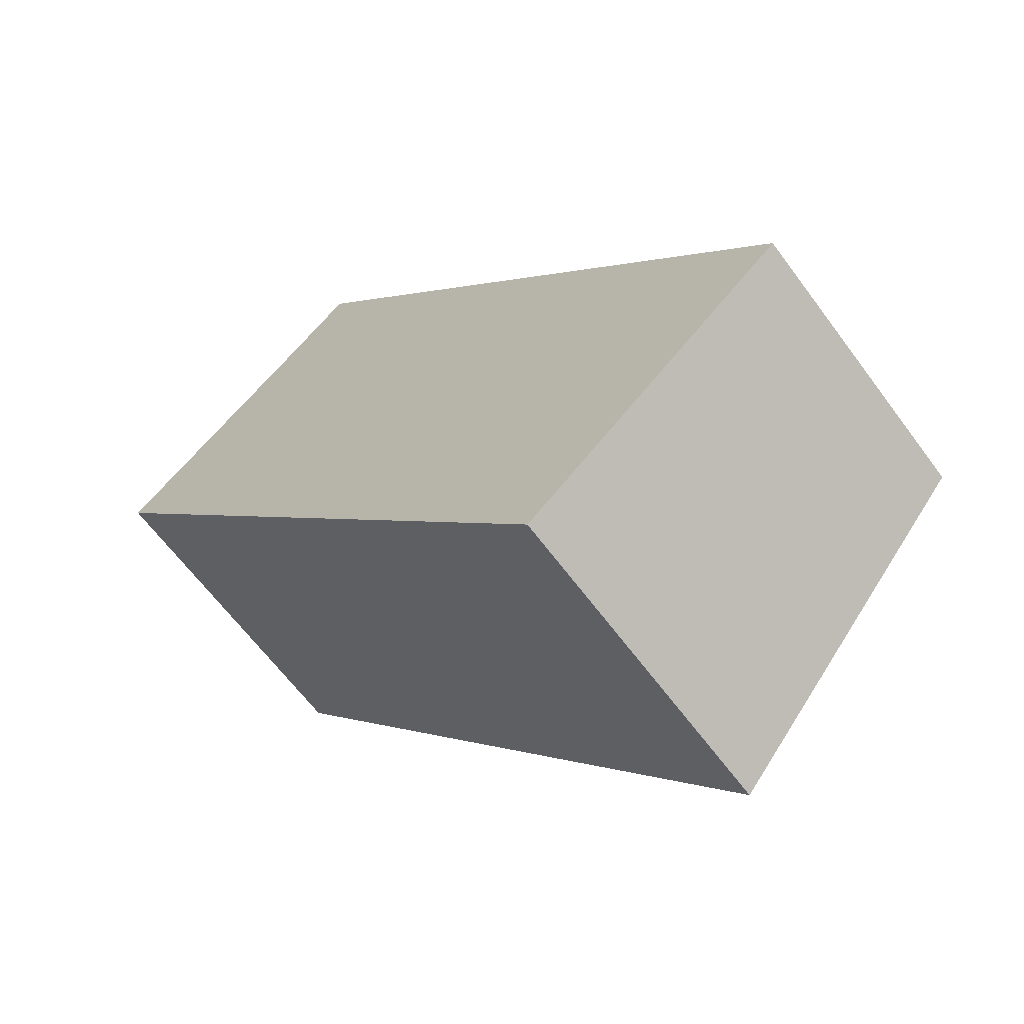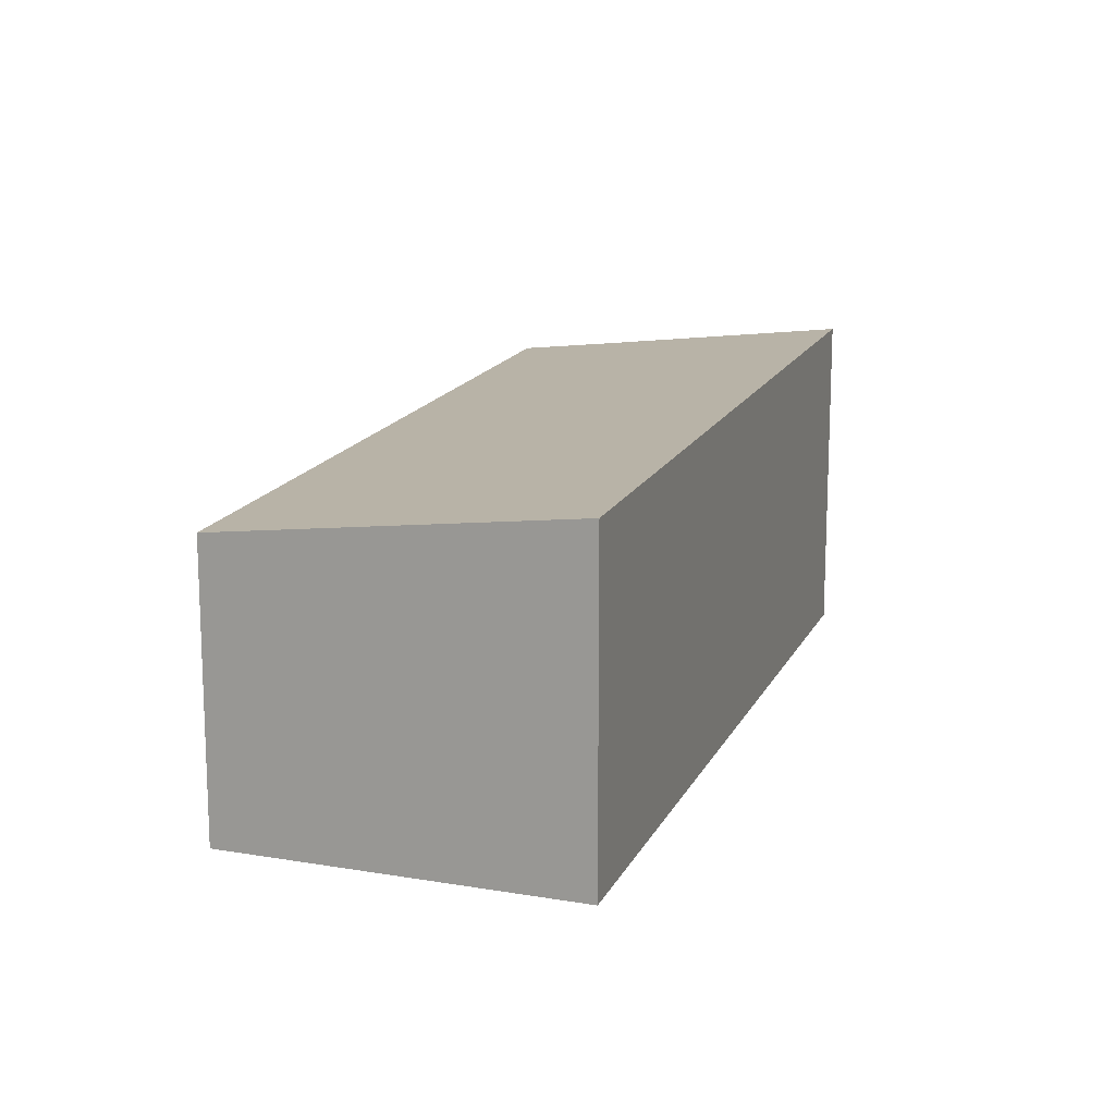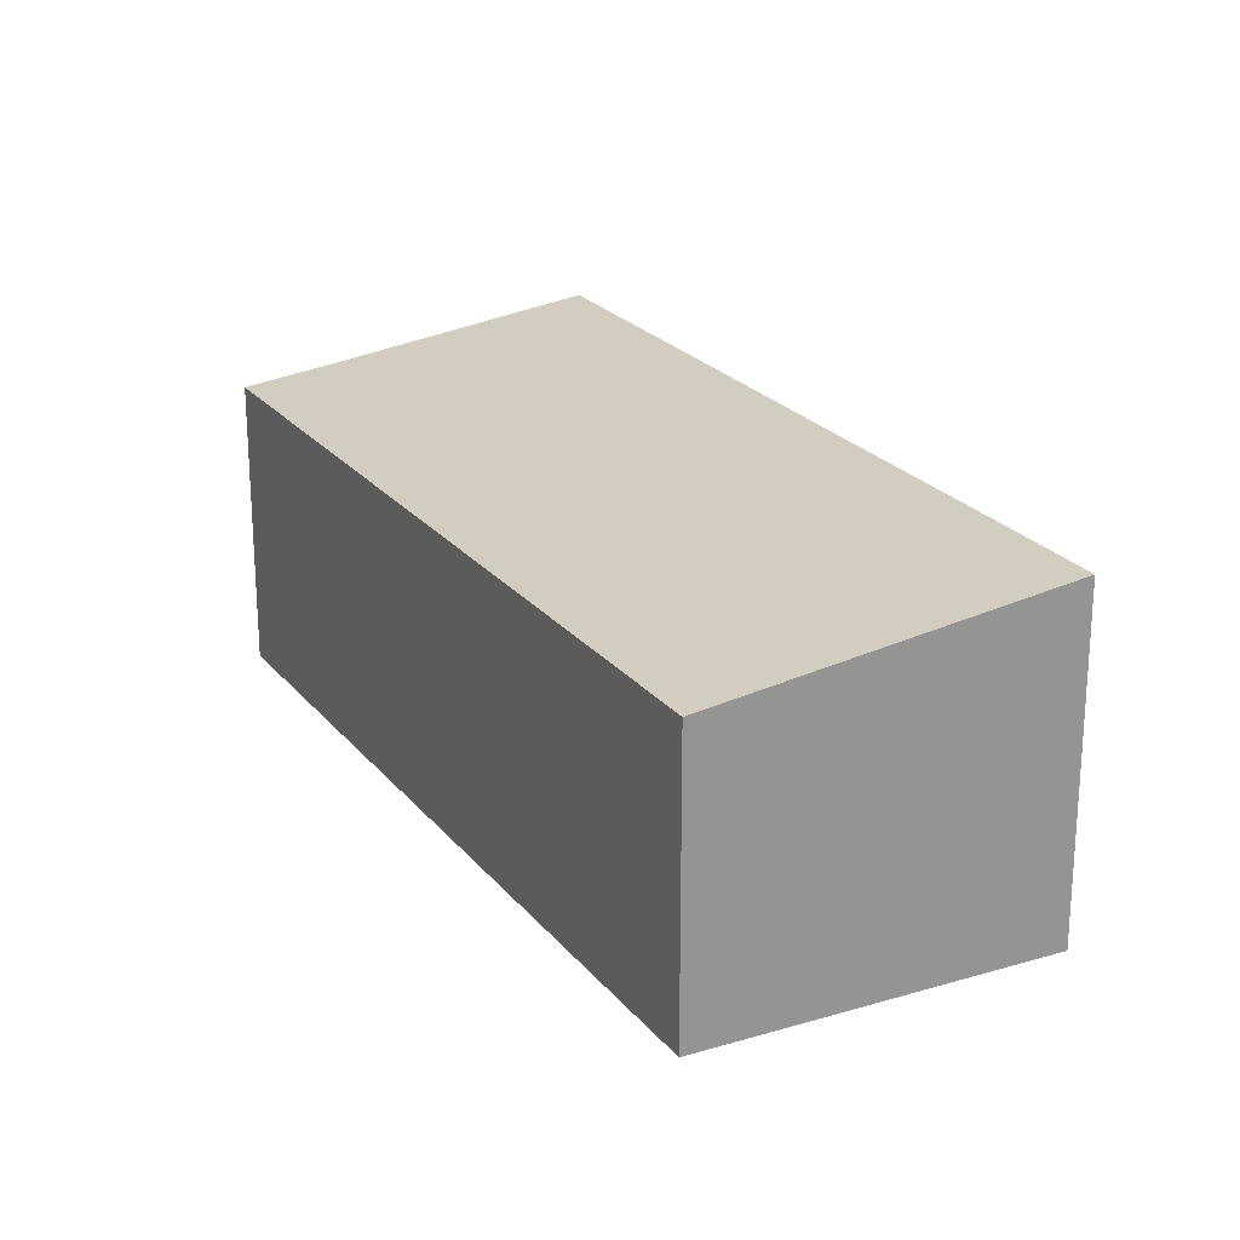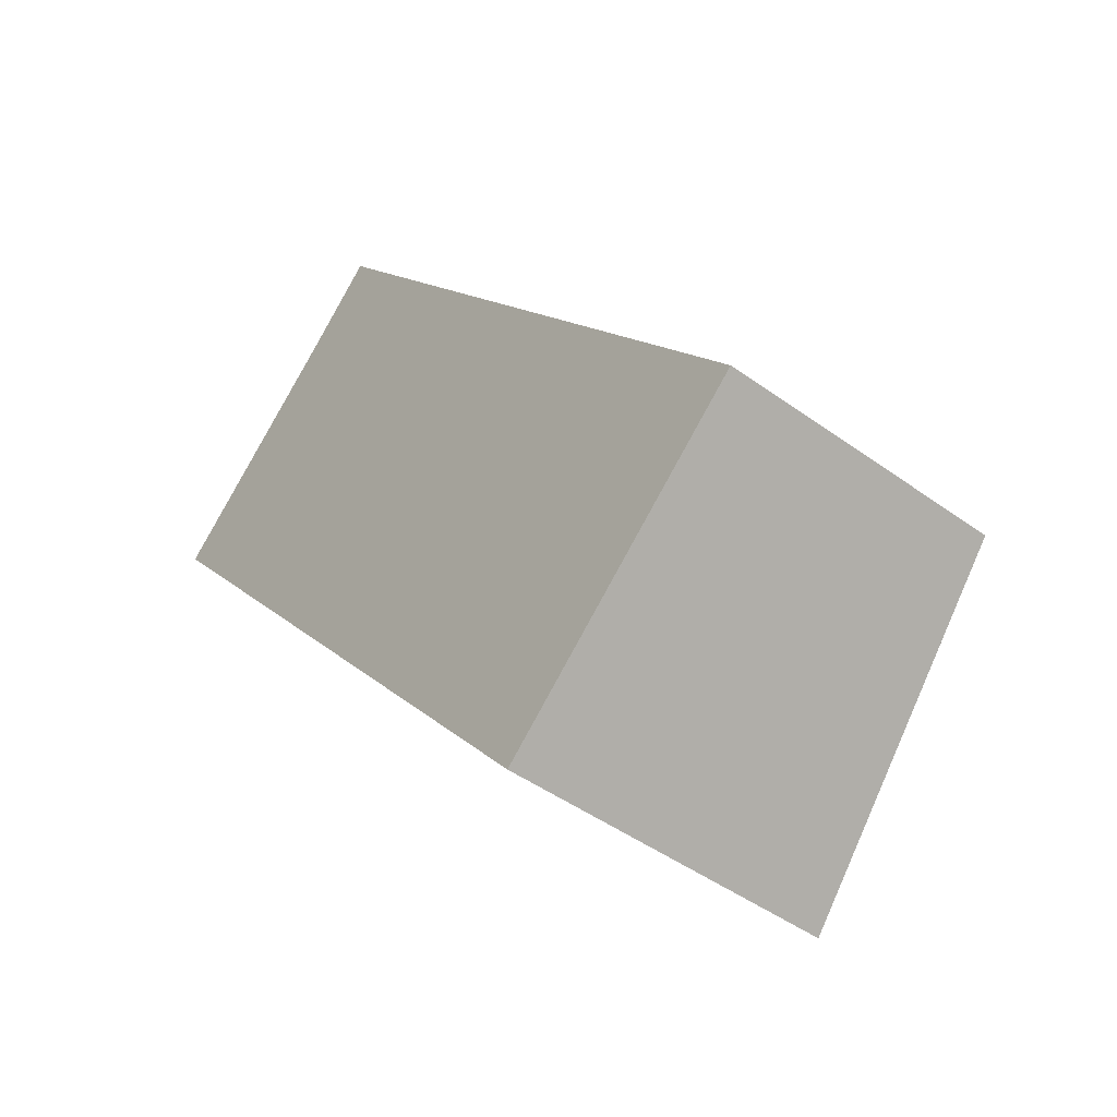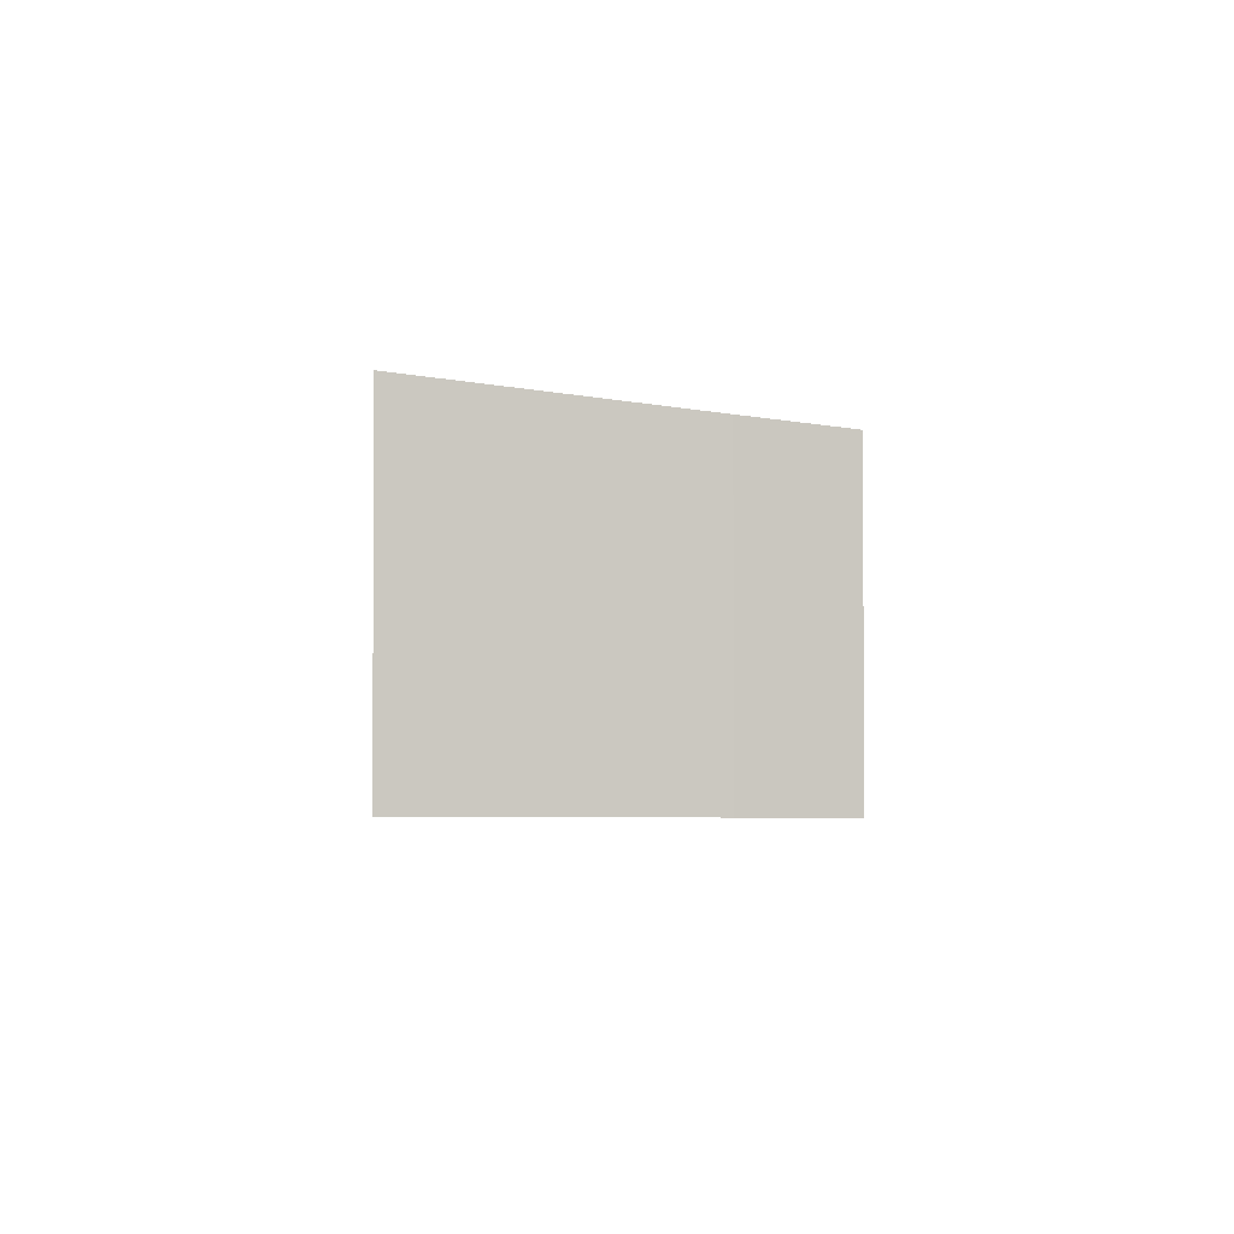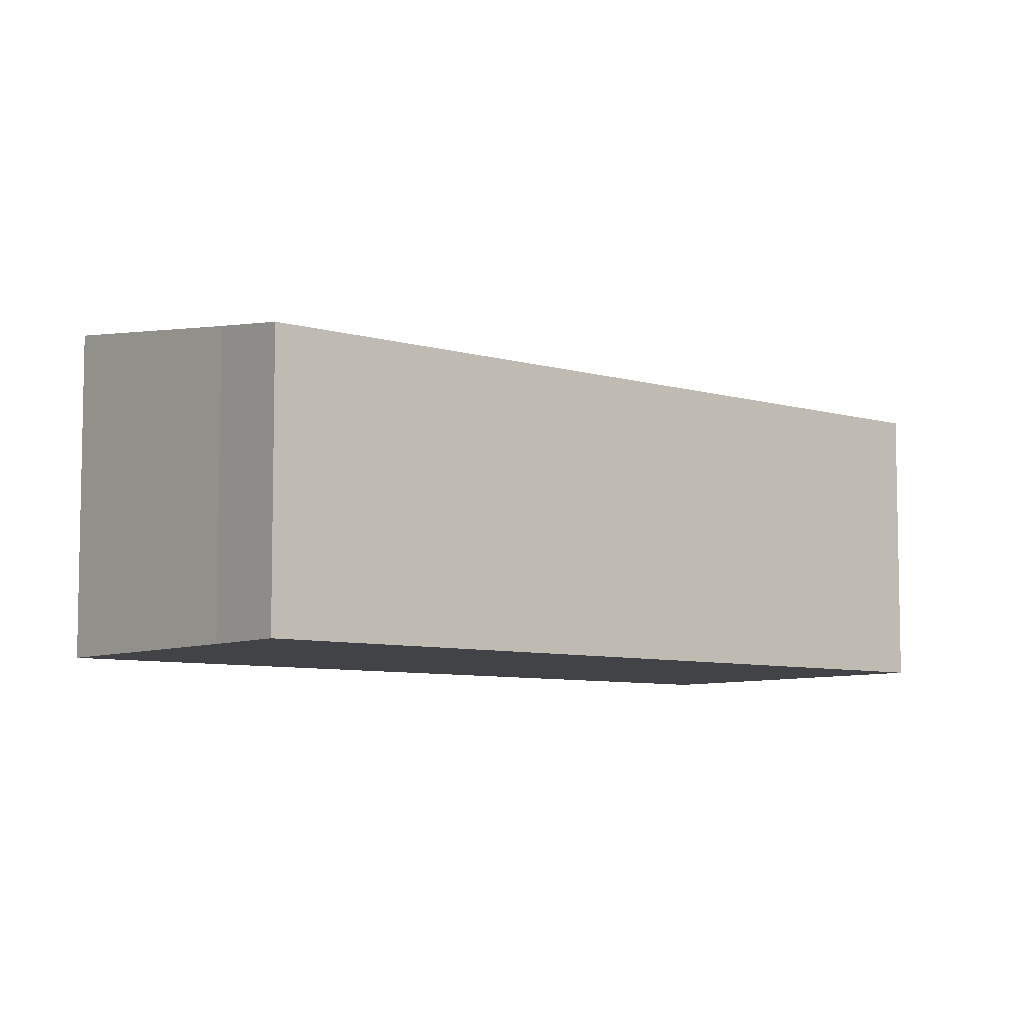
<metadata>
{"format":"obj","ext":"obj","renderer":"f3d","projection":"perspective","resolution":1024,"background":"white","views":[{"elev":-63.3,"azim":36.3,"up":"+Z"},{"elev":15.8,"azim":159.0,"up":"+Y"},{"elev":23.1,"azim":112.3,"up":"+Y"},{"elev":-45.8,"azim":50.2,"up":"+Z"},{"elev":-2.4,"azim":-39.4,"up":"+Y"},{"elev":-7.2,"azim":10.3,"up":"+Y"}]}
</metadata>
<code>
v  6.293 3.816 -7.647
v  3.148 3.296 2.743
v  9.415 3.296 -4.943
v  2.331 3.435 2.003
v  0 3.822 2.34e-16
v  3.148 -1.68e-16 2.743
v  9.415 3.027e-16 -4.943
v  6.293 4.682e-16 -7.647
v  0 0 0
v  2.331 -1.226e-16 2.003
g defaultobject
f 1 2 3
f 2 1 4
f 4 1 5
f 6 3 2
f 3 6 7
f 3 8 1
f 8 3 7
f 1 9 5
f 9 1 8
f 10 2 4
f 2 10 6
f 9 4 5
f 4 9 10
f 10 7 6
f 7 10 8
f 8 10 9

</code>
